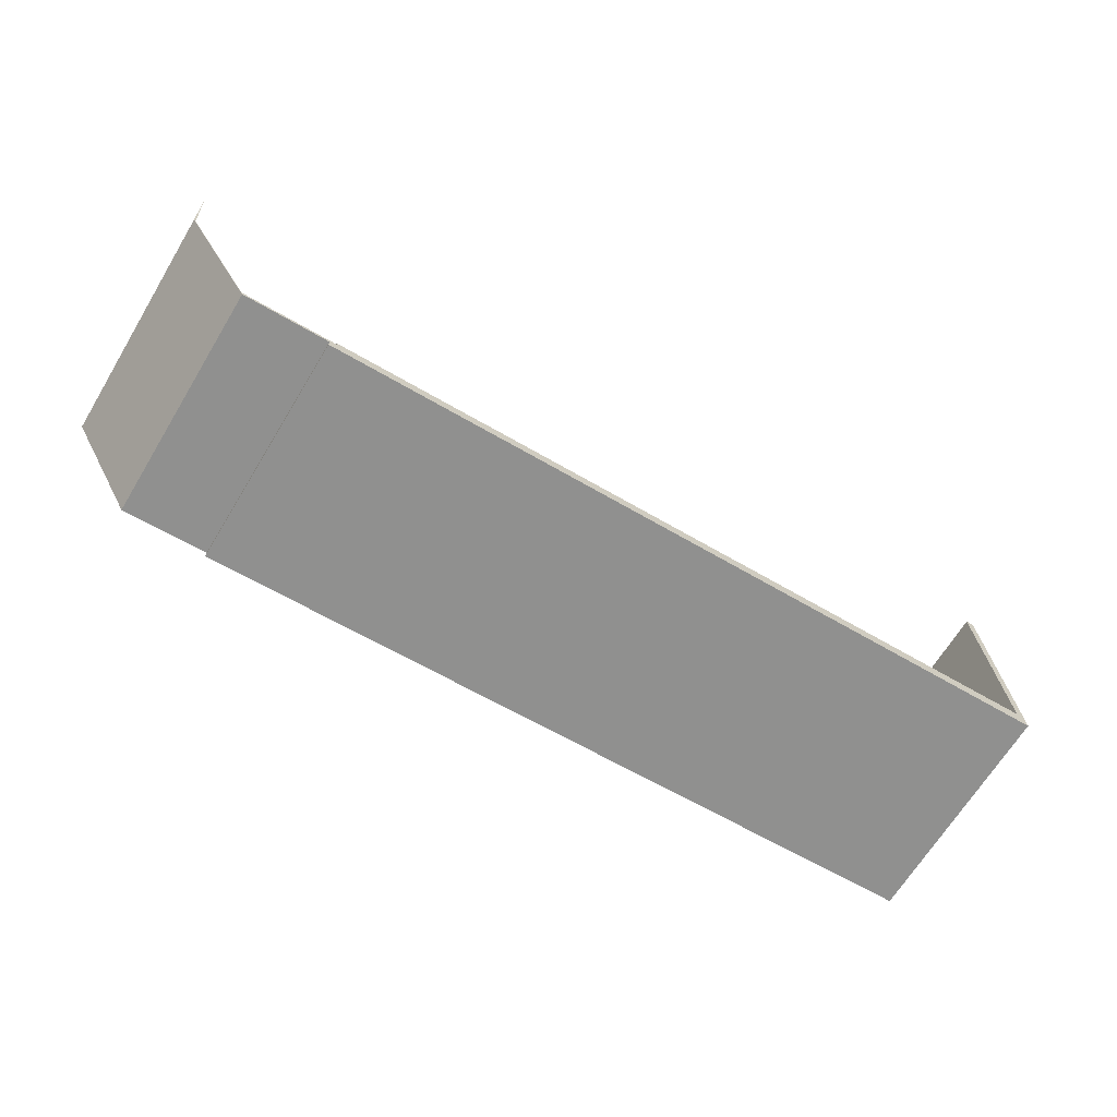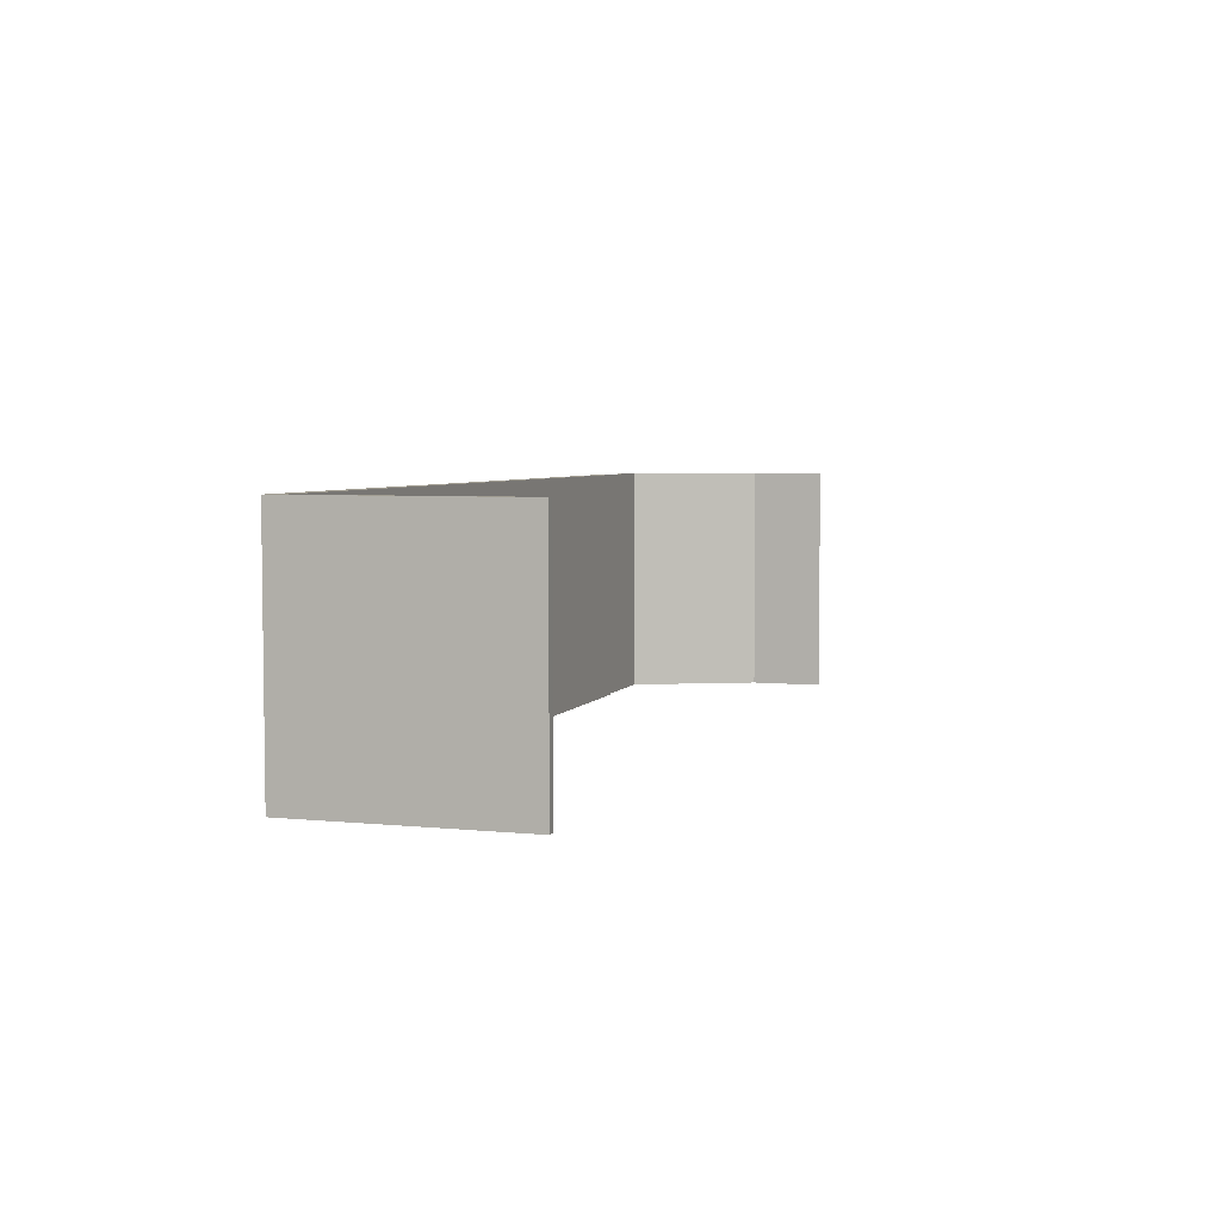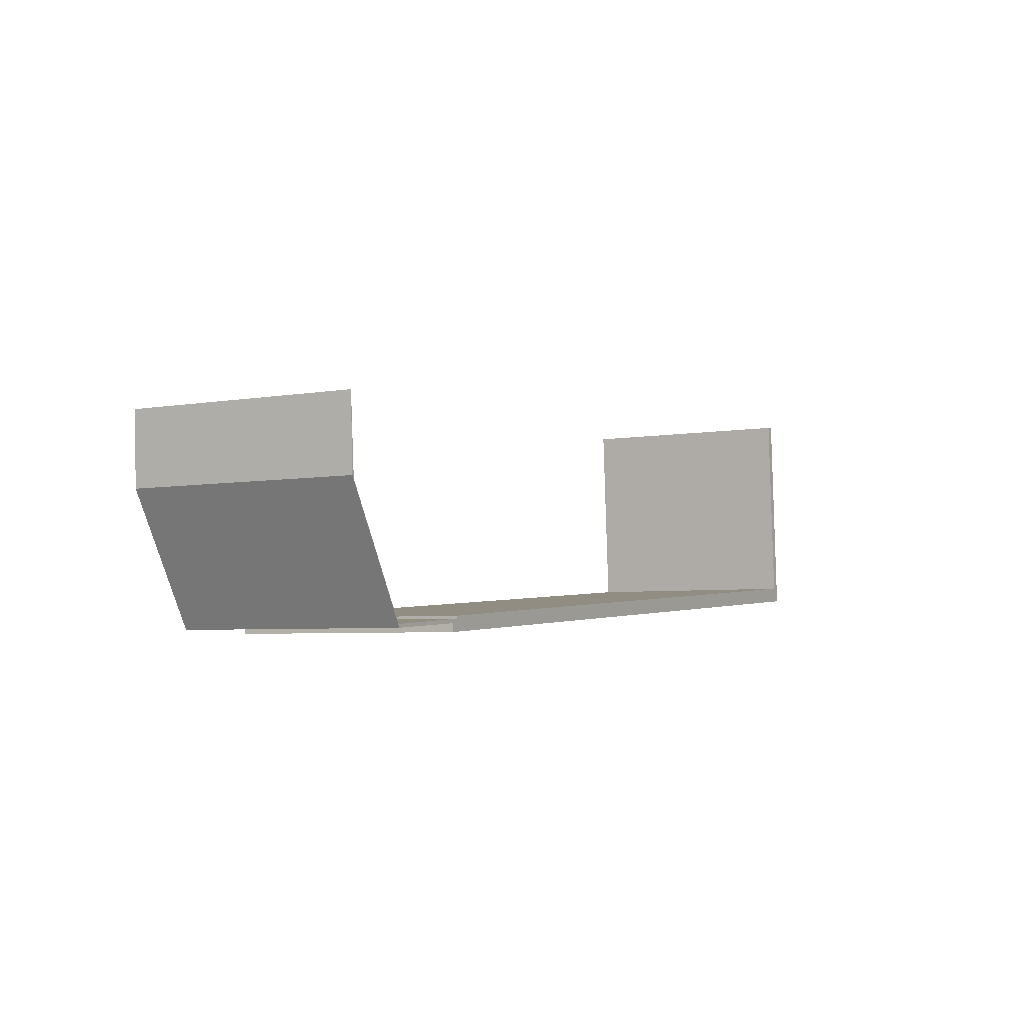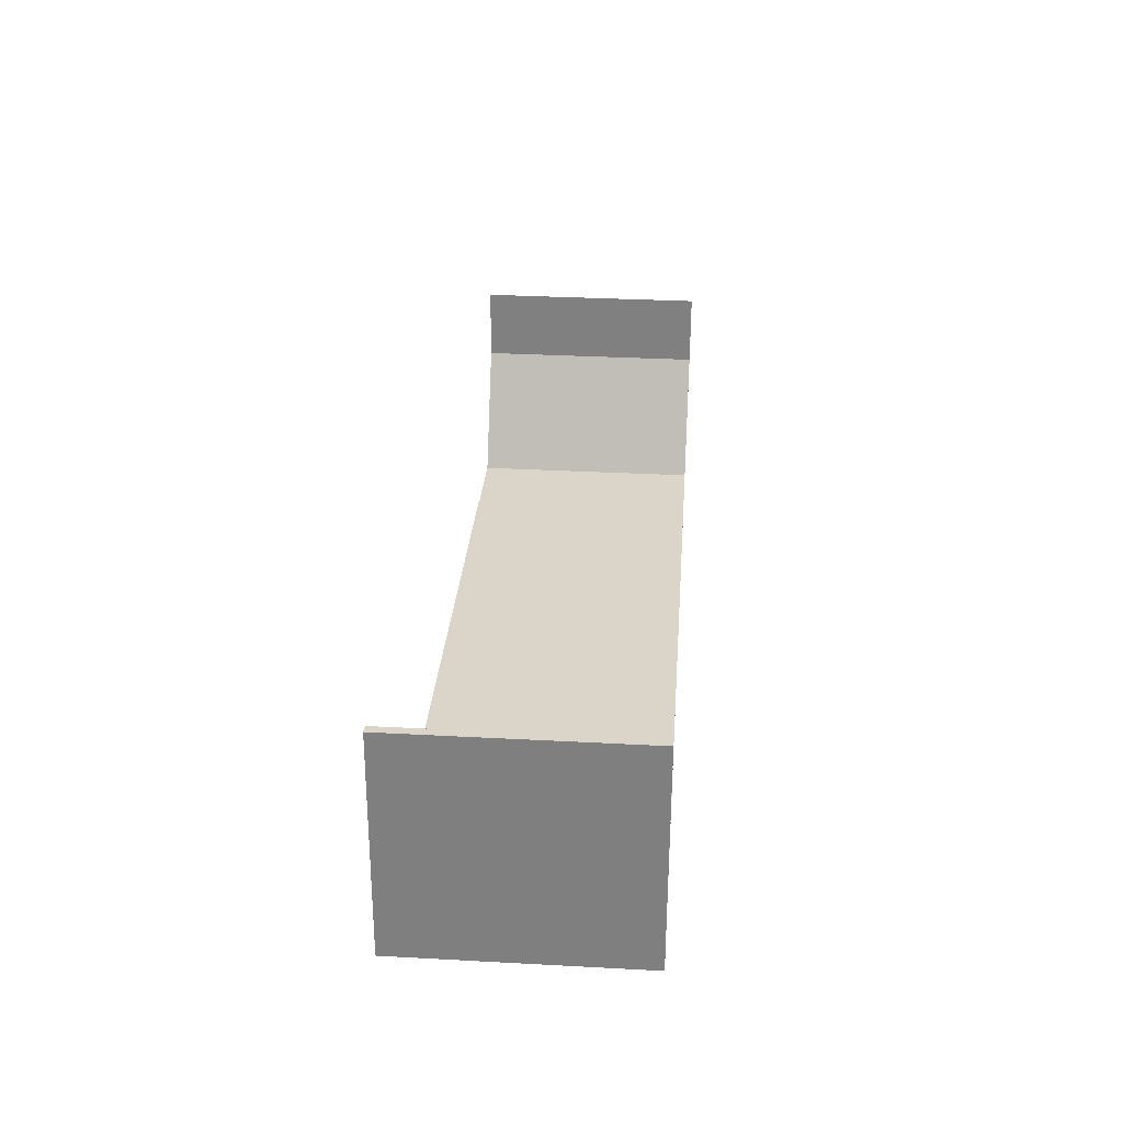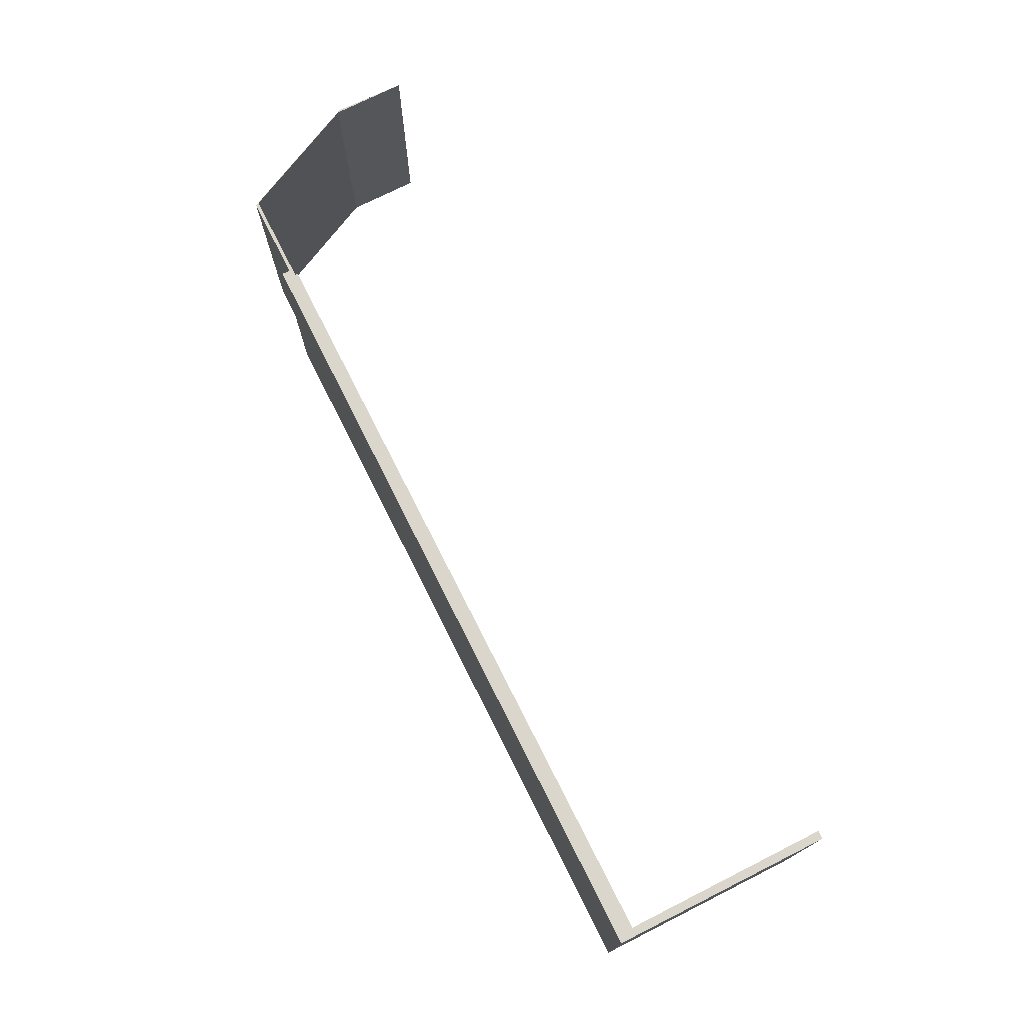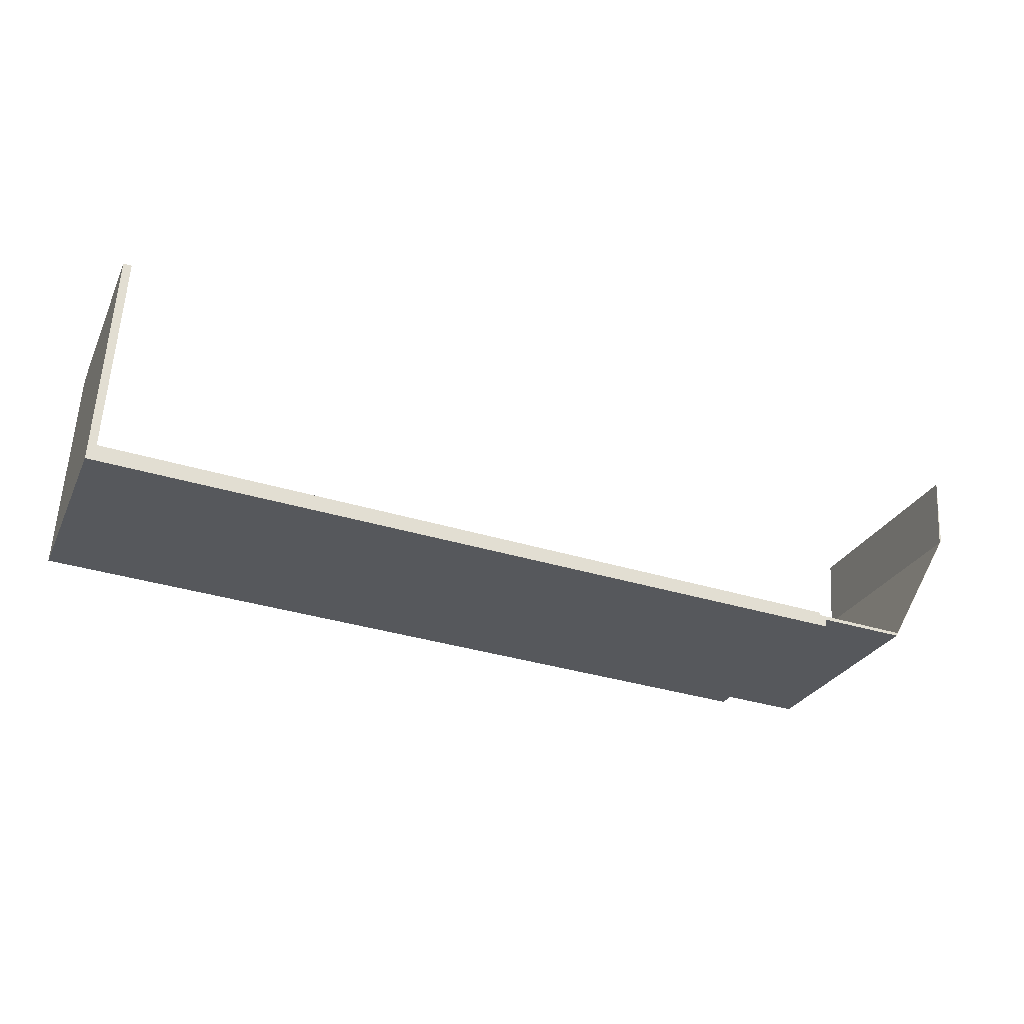
<metadata>
{"format":"obj","ext":"obj","renderer":"f3d","projection":"perspective","resolution":1024,"background":"white","views":[{"elev":-67.1,"azim":148.7,"up":"+Z"},{"elev":4.8,"azim":-68.3,"up":"+Y"},{"elev":-4.7,"azim":120.2,"up":"+Z"},{"elev":33.1,"azim":-85.8,"up":"+Z"},{"elev":73.9,"azim":-113.1,"up":"+Y"},{"elev":-27.0,"azim":-21.0,"up":"+Z"}]}
</metadata>
<code>
v  0.275 7.059 0.468
v  0.409 7.059 6.592
v  0.658 7.059 6.575
v  23.01 7.059 -1.106
v  25.82 7.059 -1.296
v  23.21 7.059 -1.23
v  25.78 7.059 -1.391
v  27.9 7.059 2.344
v  27.84 7.059 2.266
v  27.99 7.059 4.475
v  0 7.059 4.322e-16
v  23.21 7.059 -1.468
v  23.01 7.059 -1.025
v  27.84 -1.388e-16 2.266
v  27.99 -2.74e-16 4.475
v  0 0 0
v  0.409 -4.036e-16 6.592
v  27.9 -1.435e-16 2.344
v  23.21 7.532e-17 -1.23
v  23.21 8.989e-17 -1.468
v  0.658 -4.026e-16 6.575
v  0.275 -2.866e-17 0.468
v  23.01 6.276e-17 -1.025
v  23.01 6.772e-17 -1.106
v  25.78 8.517e-17 -1.391
v  25.82 7.936e-17 -1.296
g defaultobject
f 1 2 3
f 4 5 6
f 7 6 5
f 8 7 5
f 9 8 5
f 10 8 9
f 2 1 11
f 12 11 1
f 4 12 1
f 13 4 1
f 6 12 4
f 14 10 9
f 10 14 15
f 16 2 11
f 2 16 17
f 15 8 10
f 8 15 18
f 19 12 6
f 12 19 20
f 21 1 3
f 1 21 22
f 23 4 13
f 4 23 24
f 18 7 8
f 7 18 25
f 25 6 7
f 6 25 19
f 20 11 12
f 11 20 16
f 17 3 2
f 3 17 21
f 22 13 1
f 13 22 23
f 24 5 4
f 5 24 26
f 26 9 5
f 9 26 14
f 19 24 20
f 24 19 26
f 26 19 25
f 26 25 18
f 26 18 14
f 14 18 15
f 20 22 16
f 22 20 24
f 22 24 23
f 22 17 16
f 17 22 21

</code>
